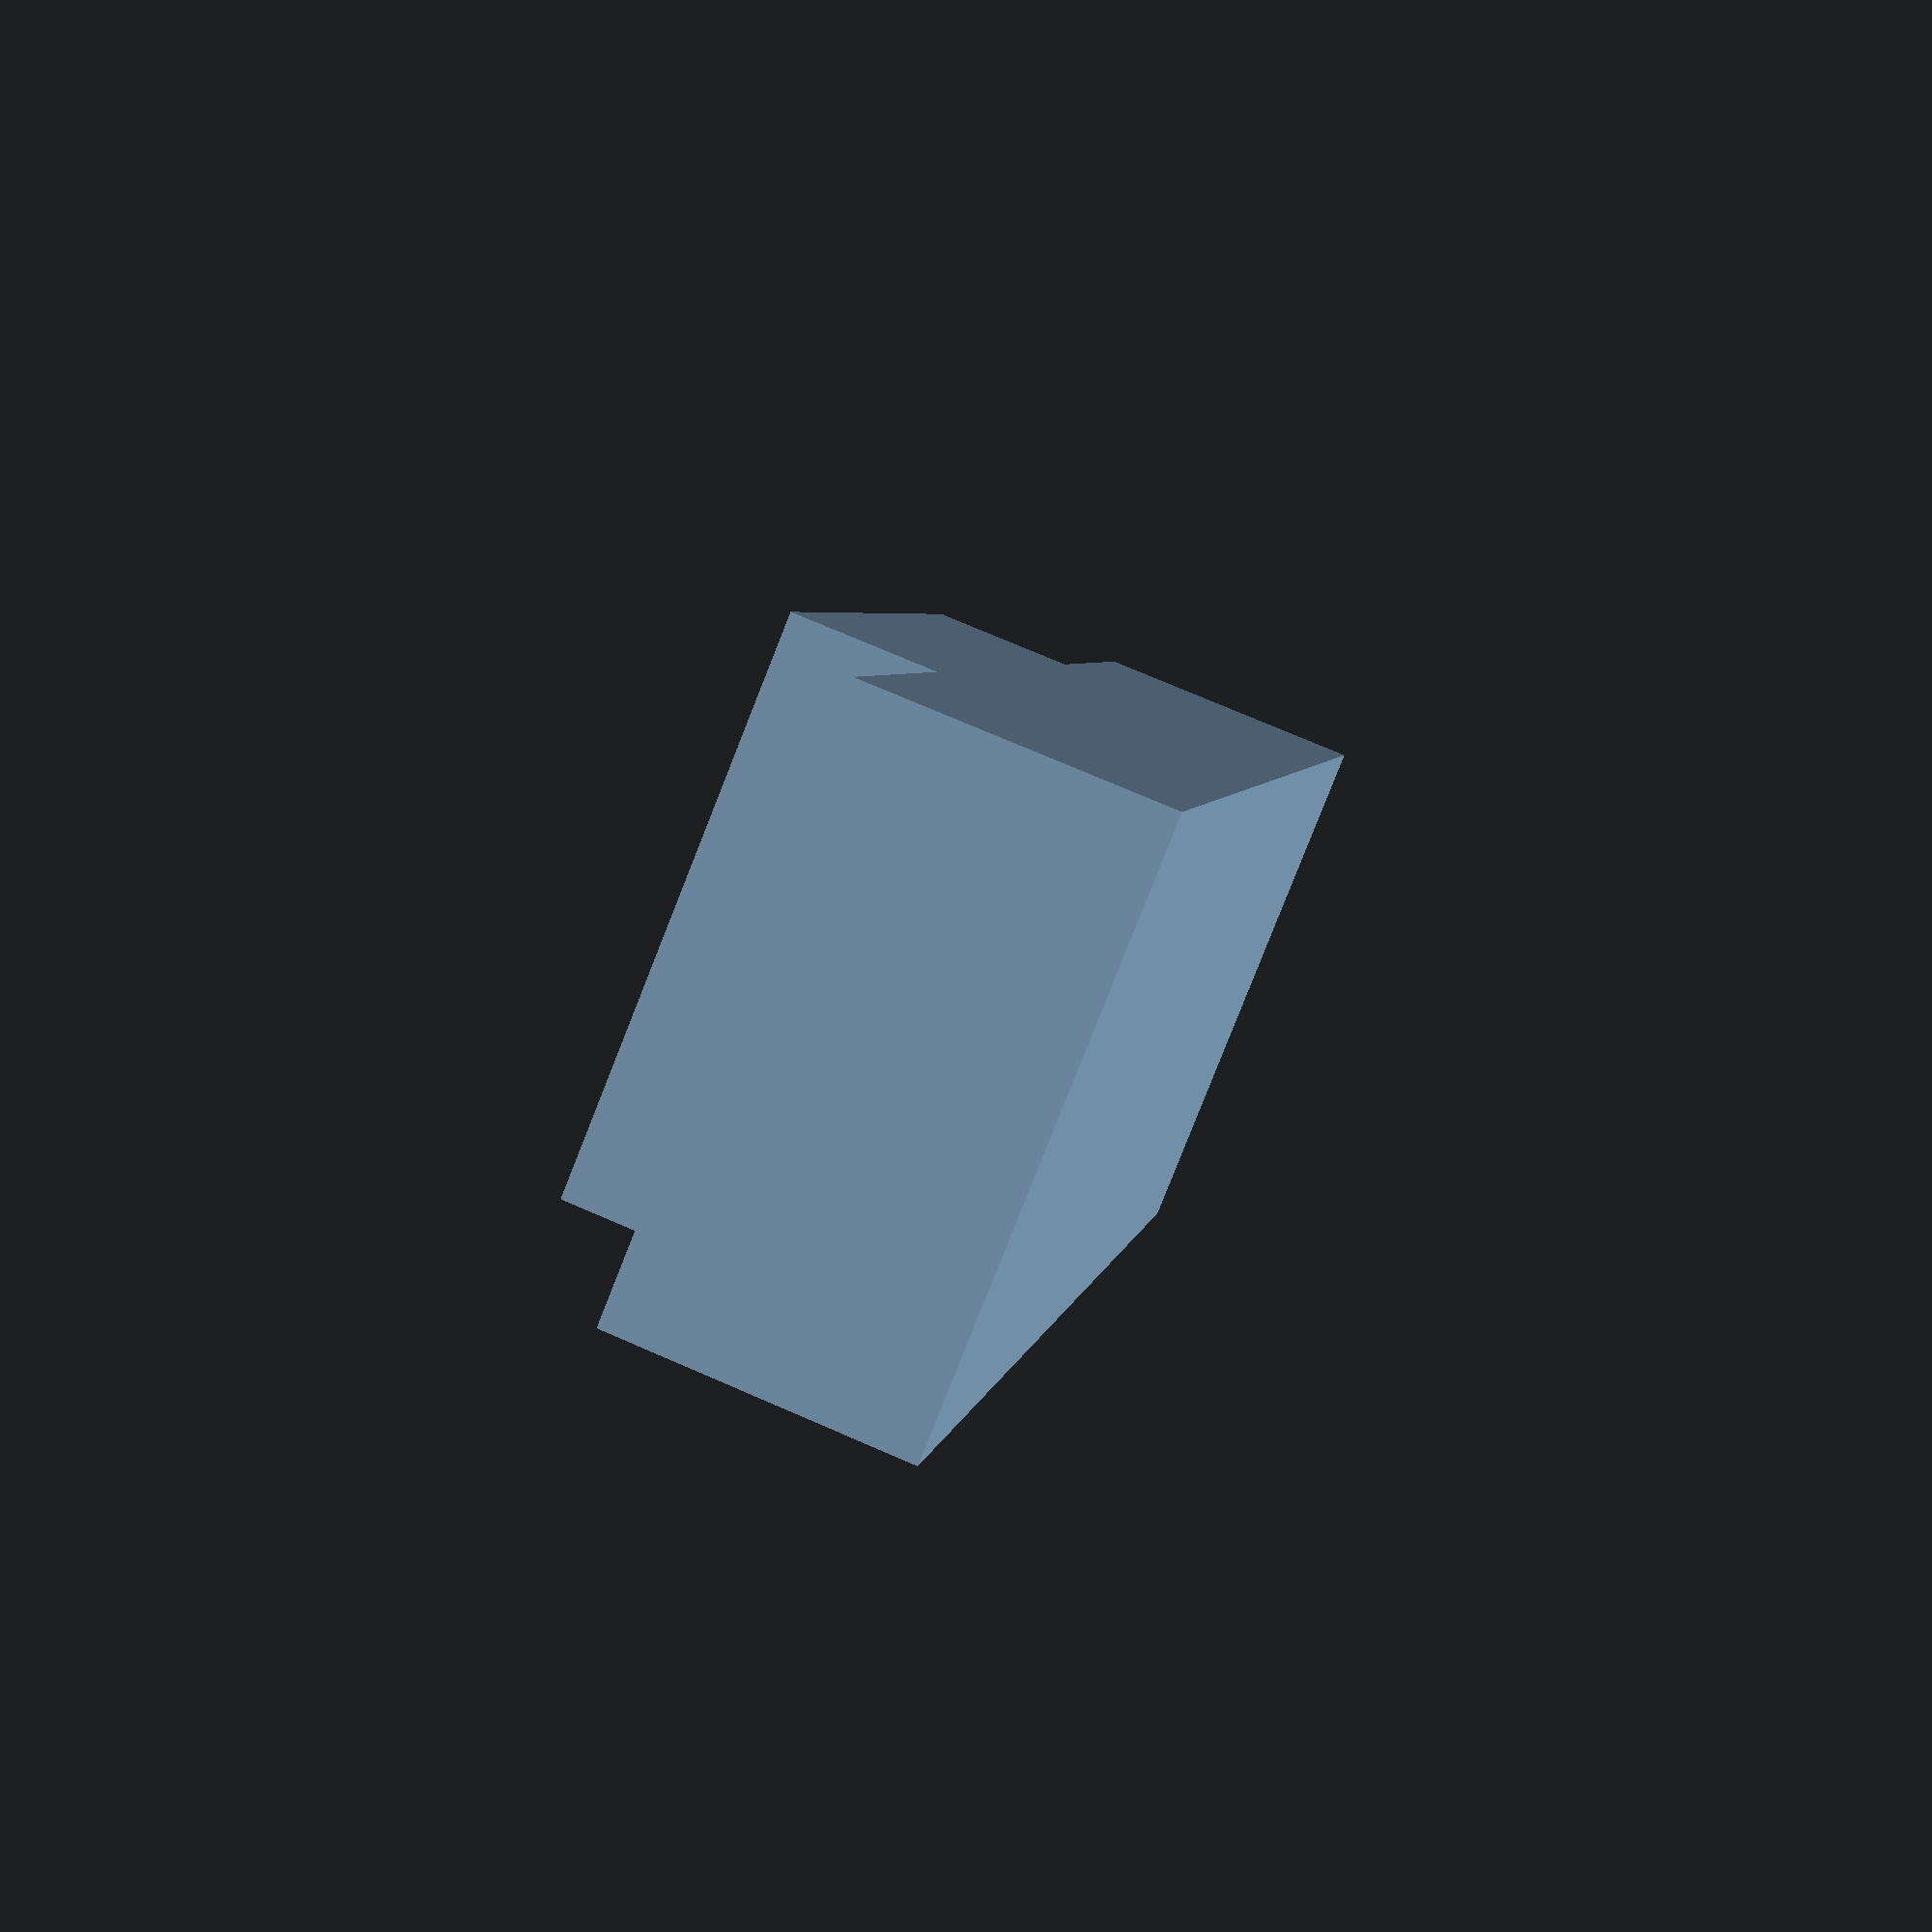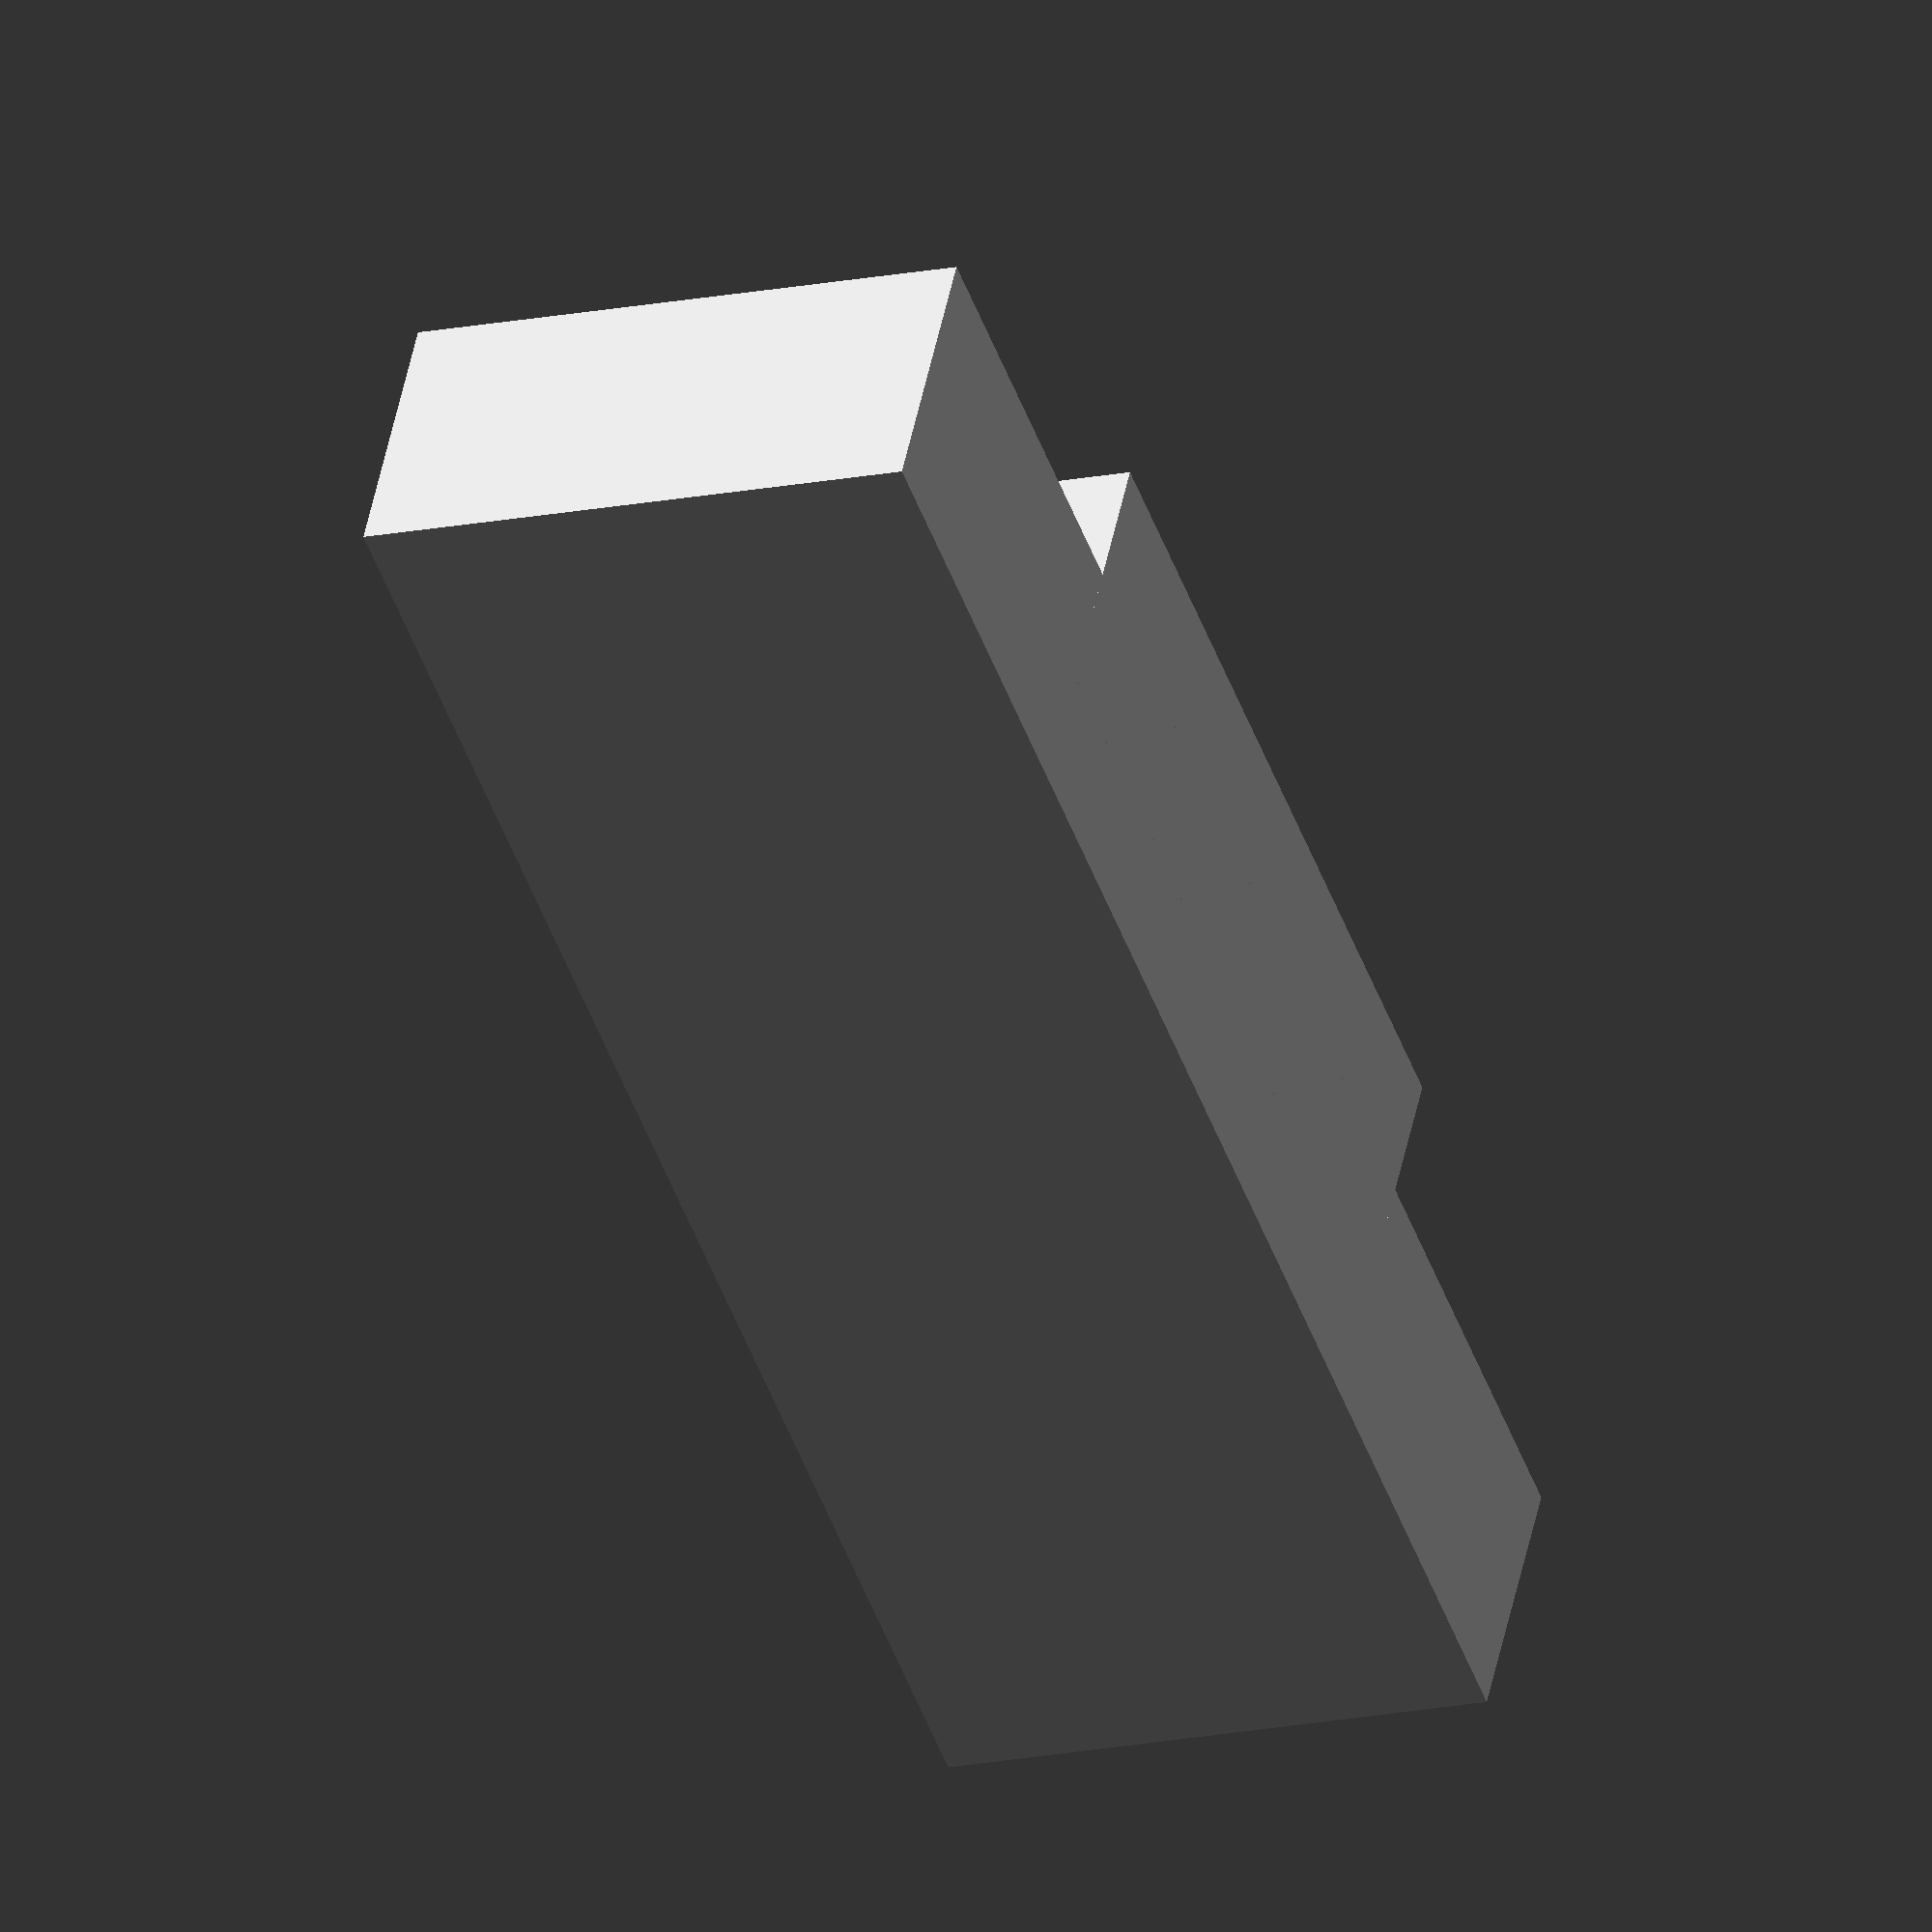
<openscad>
// Primer ejemplo de OPENSCAD
cube([60,20,10],center=true);
translate([0,0,5])
cube([30,20,10],center=true);

</openscad>
<views>
elev=286.7 azim=292.4 roll=113.5 proj=p view=wireframe
elev=134.4 azim=109.9 roll=349.2 proj=o view=wireframe
</views>
